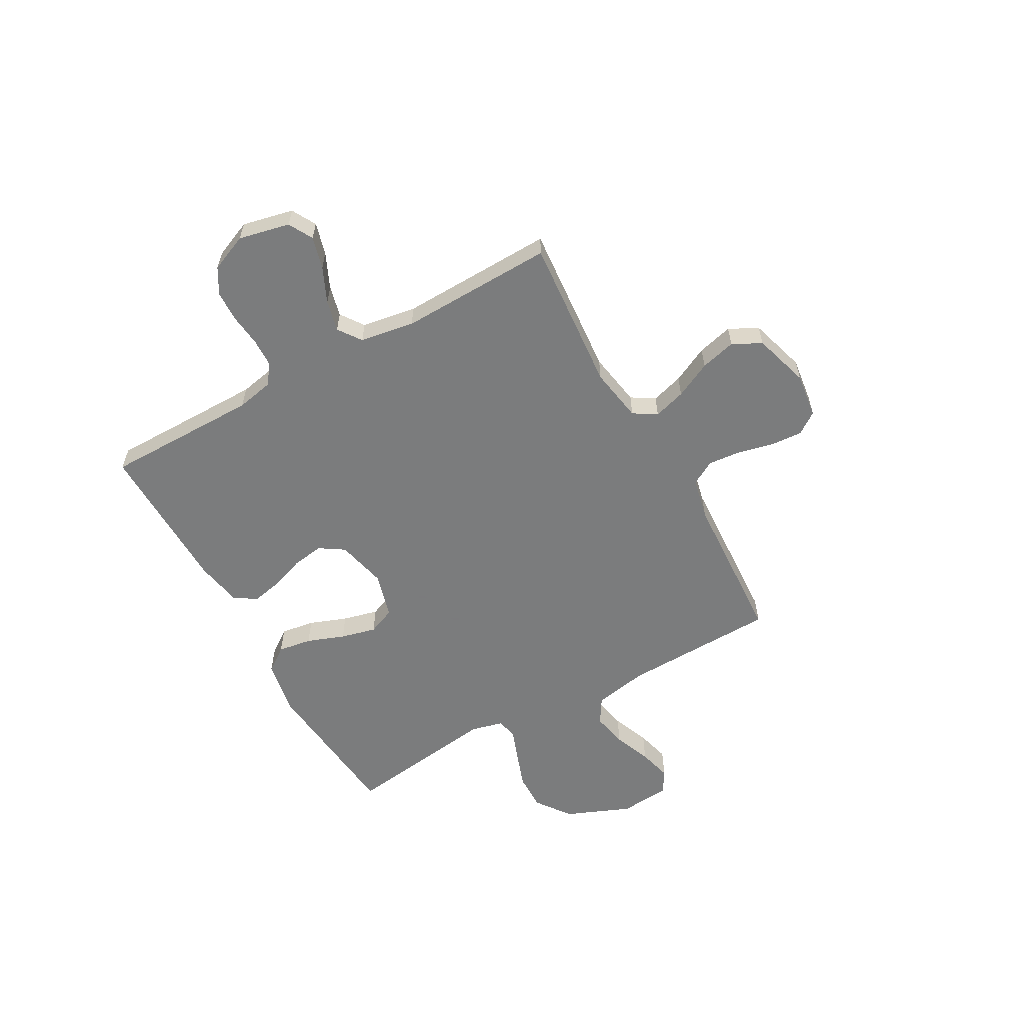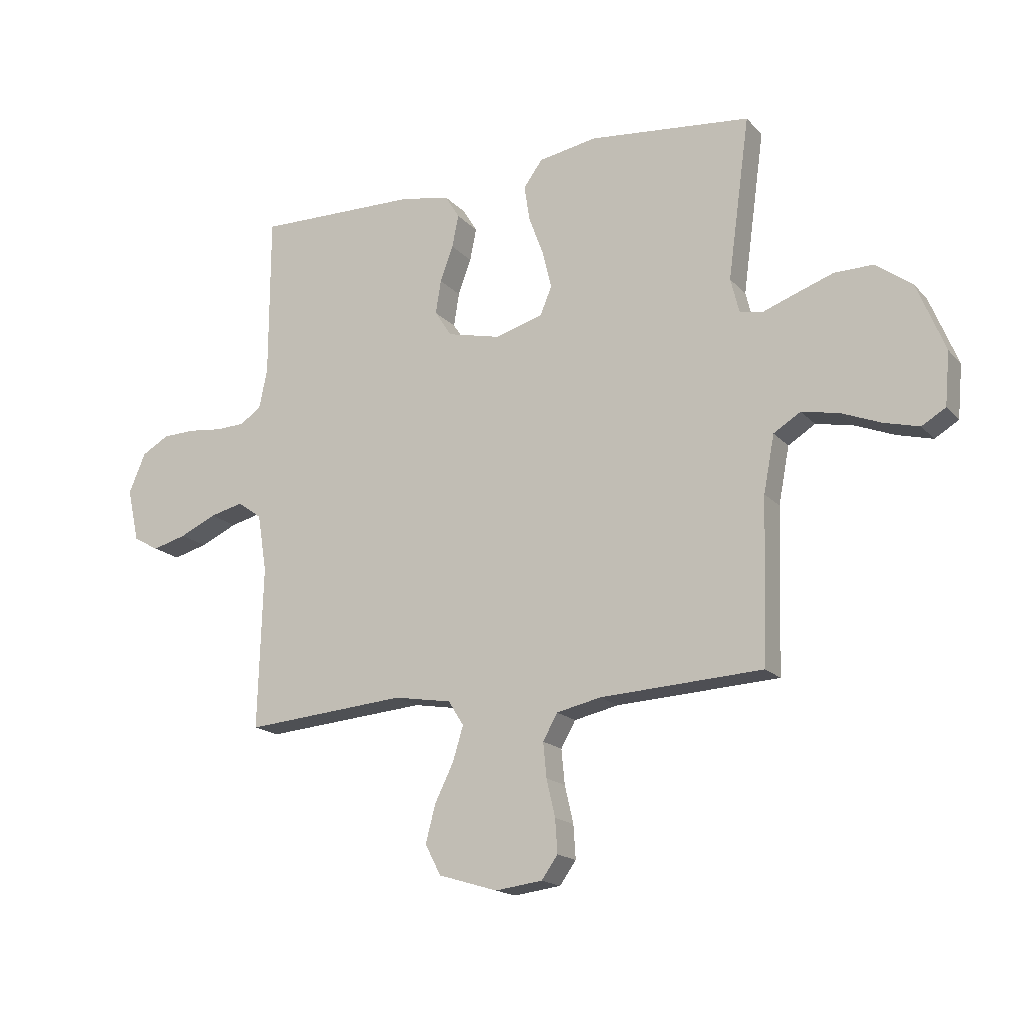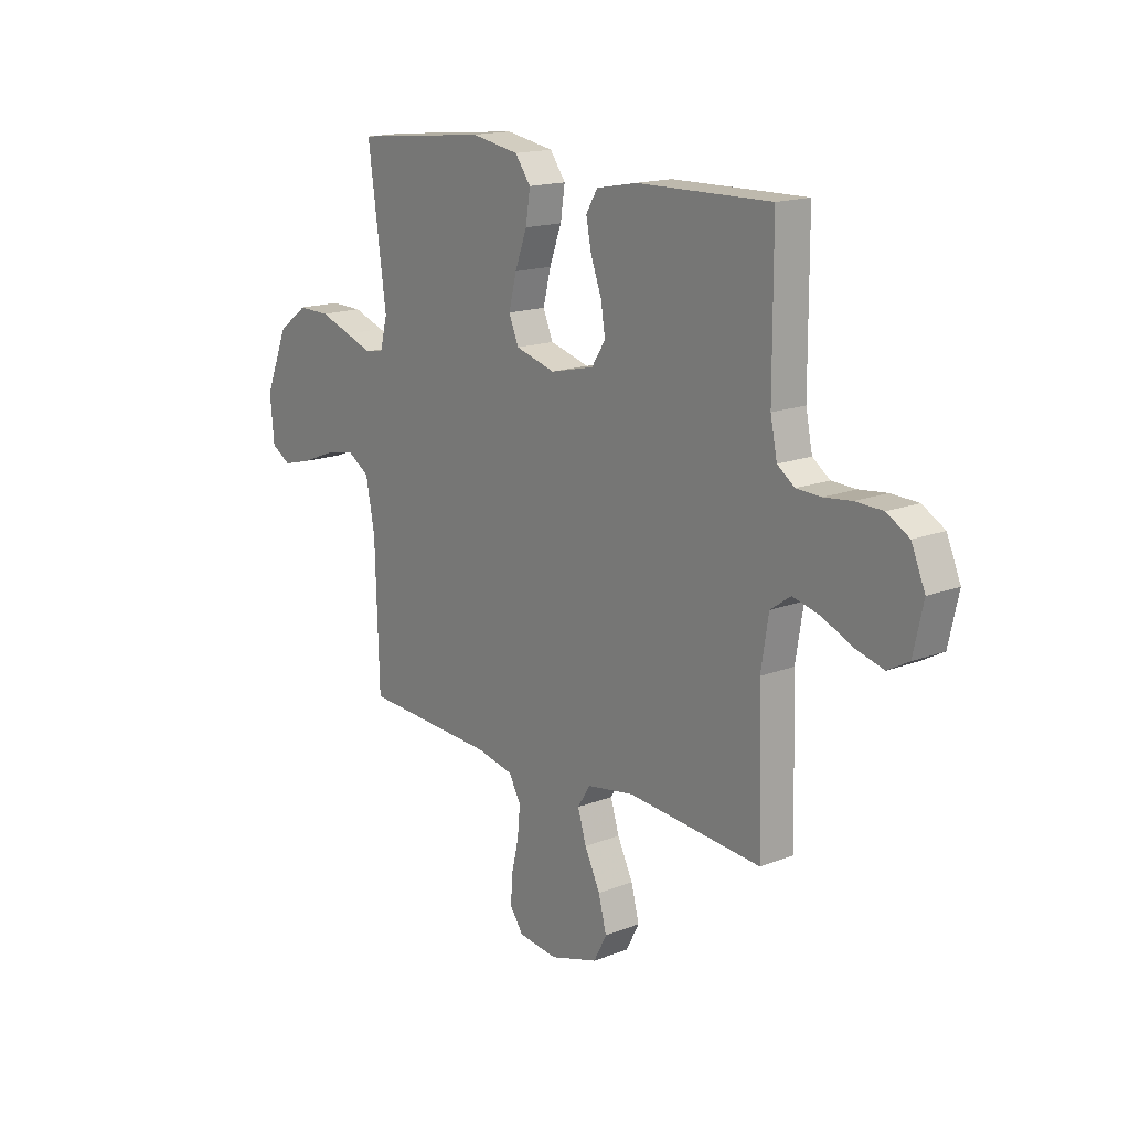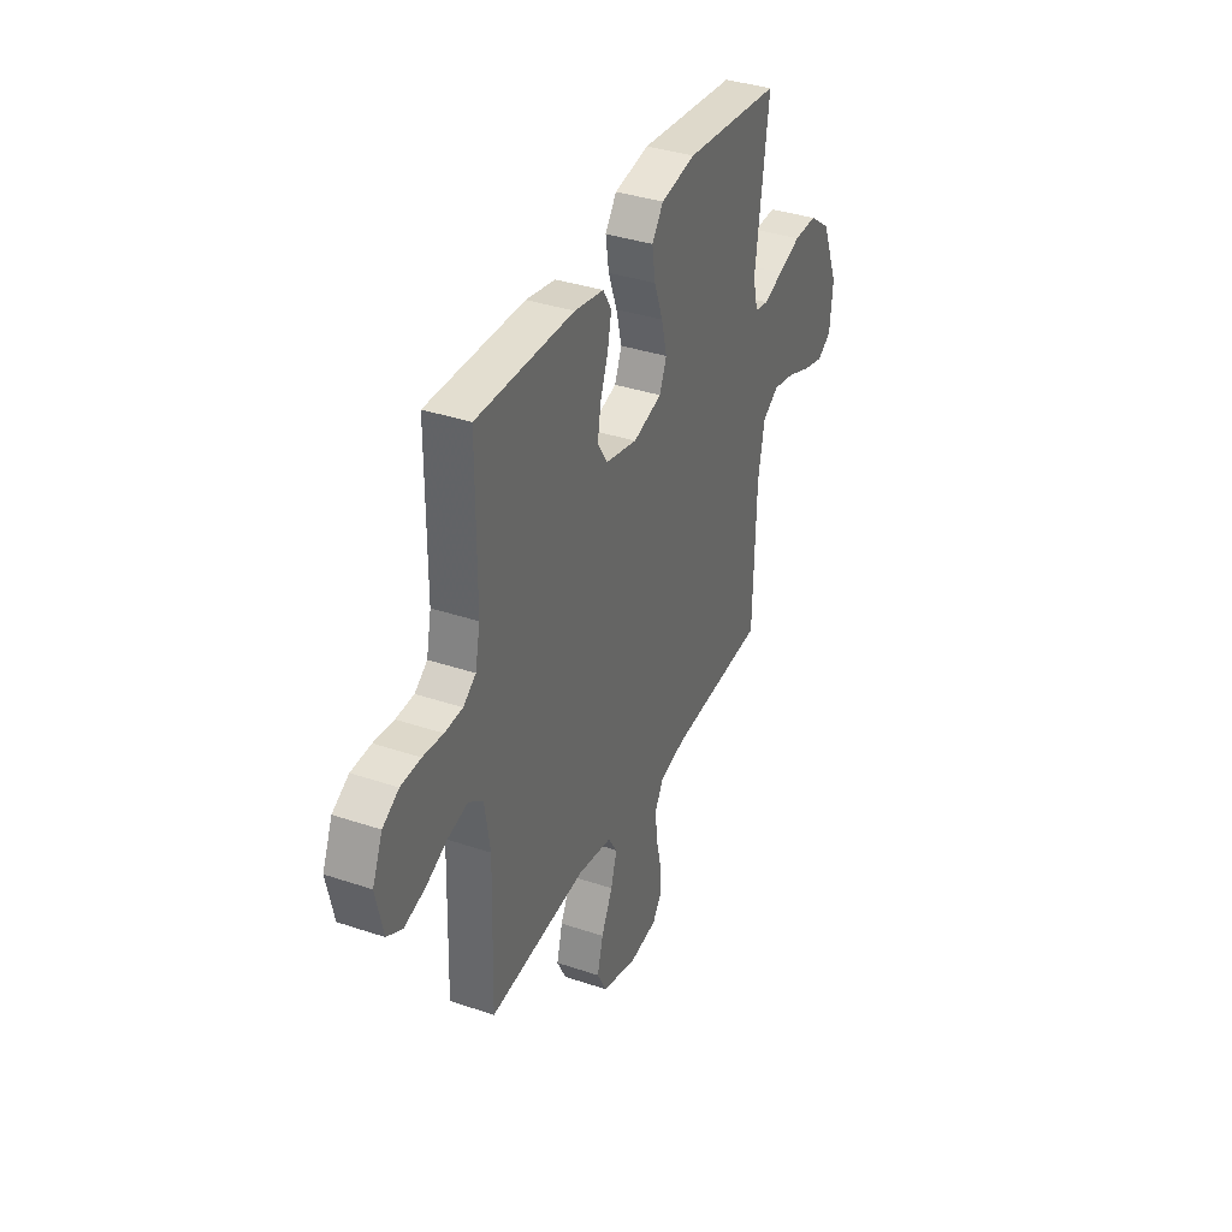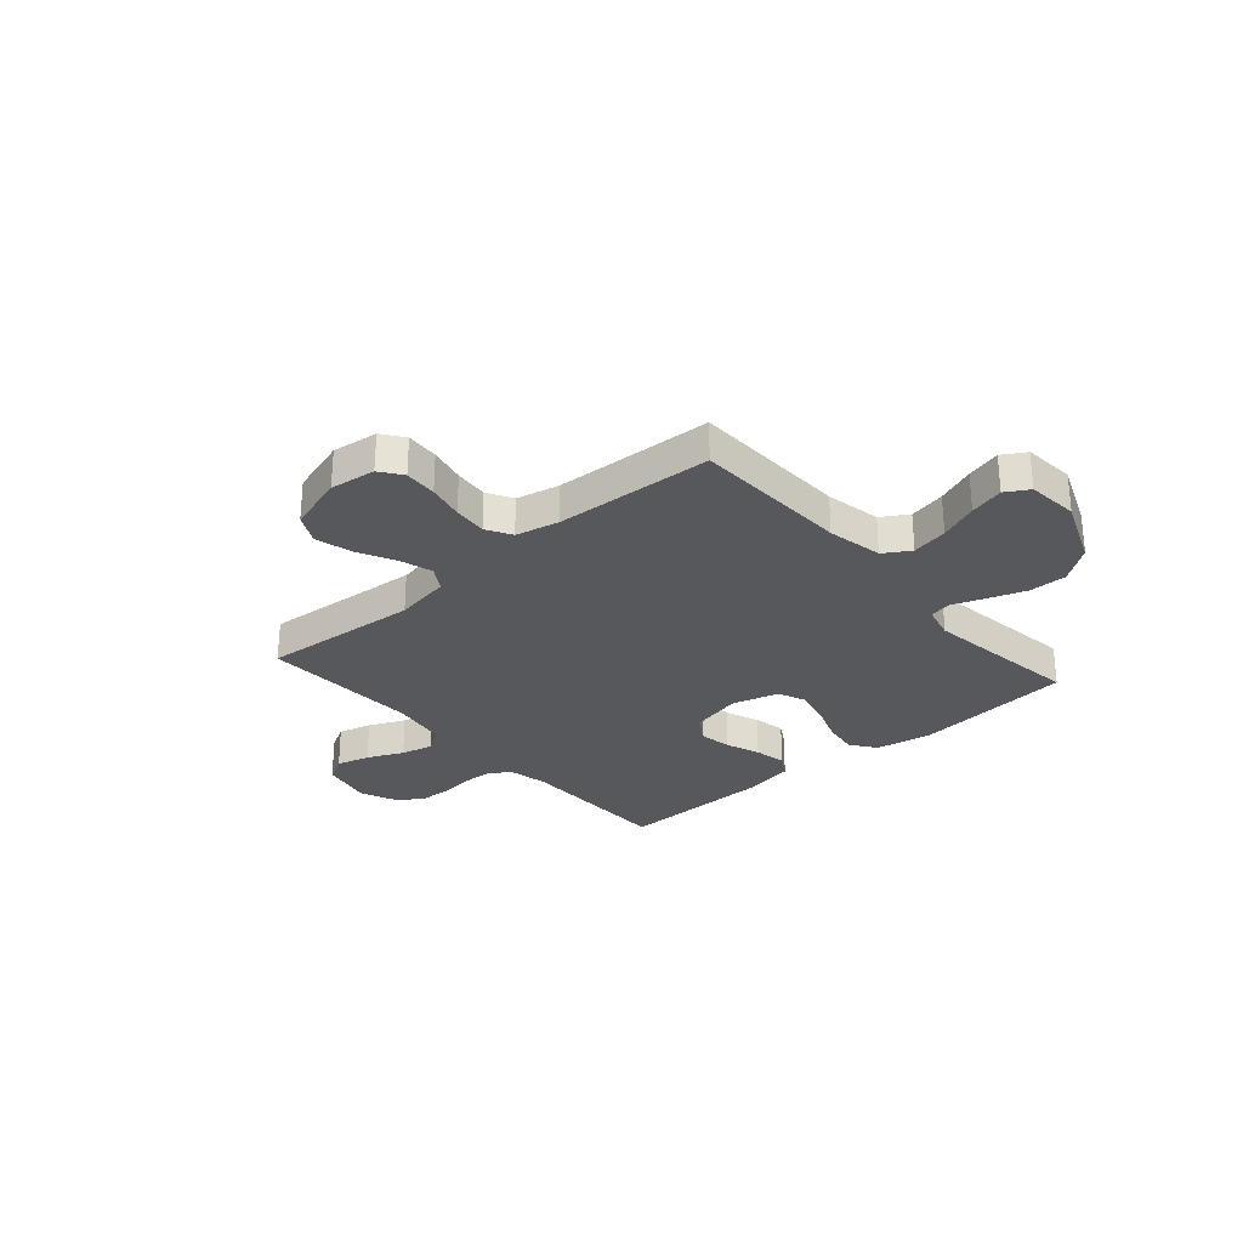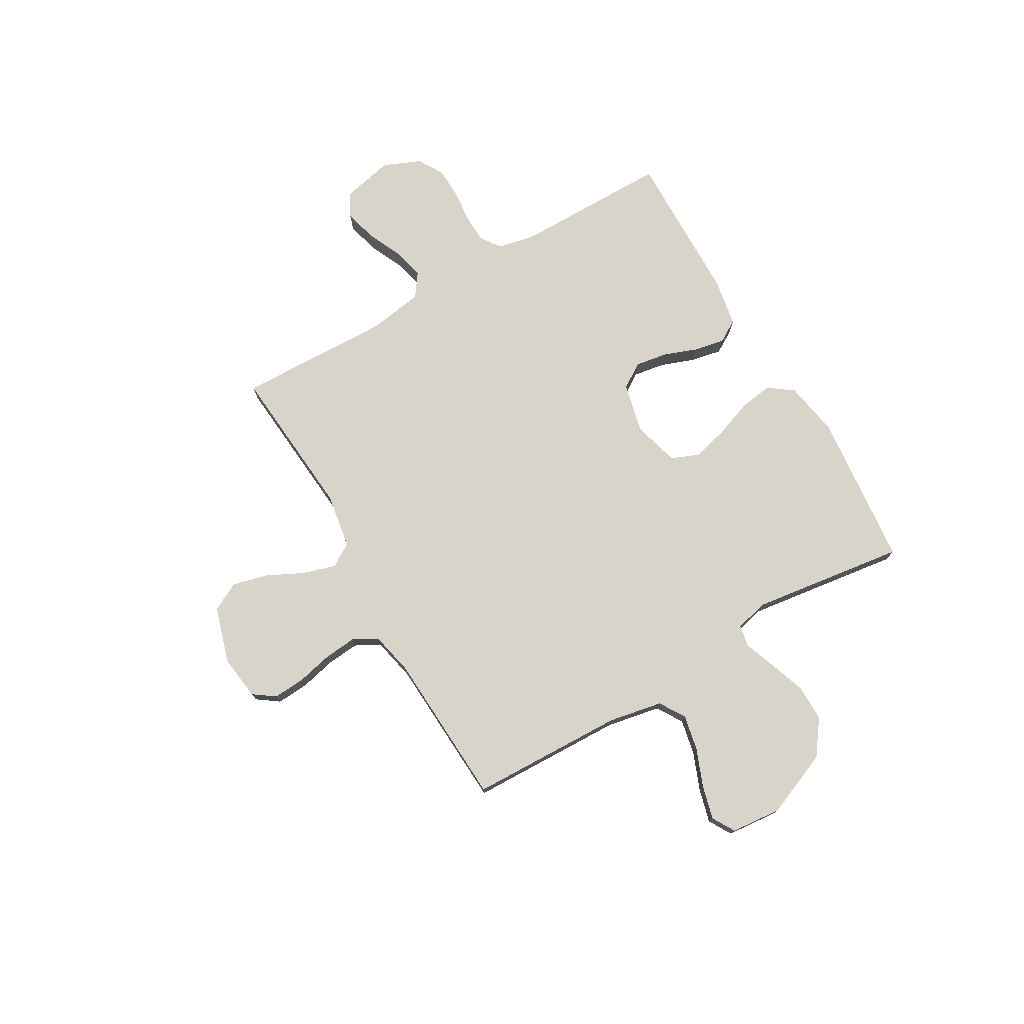
<metadata>
{"format":"obj","ext":"obj","renderer":"f3d","projection":"perspective","resolution":1024,"background":"white","views":[{"elev":-58.6,"azim":119.1,"up":"+Y"},{"elev":-17.2,"azim":-152.4,"up":"+Z"},{"elev":16.2,"azim":51.3,"up":"+Z"},{"elev":36.5,"azim":113.7,"up":"+Z"},{"elev":-28.6,"azim":-138.8,"up":"+Y"},{"elev":75.7,"azim":-120.1,"up":"+Y"}]}
</metadata>
<code>
v -0.5 0.07 -0.5
v -0.509 0.07 -0.2
v -0.529 0.07 -0.095
v -0.579 0.07 -0.064
v -0.648 0.07 -0.078
v -0.721 0.07 -0.107
v -0.786 0.07 -0.124
v -0.83 0.07 -0.098
v -0.839 0.07 0
v -0.787 0.07 0.127
v -0.72 0.07 0.176
v -0.648 0.07 0.175
v -0.577 0.07 0.15
v -0.517 0.07 0.128
v -0.475 0.07 0.136
v -0.459 0.07 0.2
v -0.5 0.07 0.5
v -0.2 0.07 0.53
v -0.092 0.07 0.511
v -0.057 0.07 0.463
v -0.067 0.07 0.397
v -0.094 0.07 0.324
v -0.111 0.07 0.255
v -0.089 0.07 0.202
v 0 0.07 0.177
v 0.098 0.07 0.2
v 0.129 0.07 0.248
v 0.119 0.07 0.31
v 0.095 0.07 0.375
v 0.083 0.07 0.435
v 0.109 0.07 0.478
v 0.2 0.07 0.495
v 0.5 0.07 0.5
v 0.501 0.07 0.2
v 0.516 0.07 0.127
v 0.555 0.07 0.099
v 0.61 0.07 0.097
v 0.672 0.07 0.104
v 0.733 0.07 0.102
v 0.783 0.07 0.073
v 0.814 0.07 0
v 0.792 0.07 -0.099
v 0.745 0.07 -0.125
v 0.682 0.07 -0.108
v 0.614 0.07 -0.077
v 0.553 0.07 -0.062
v 0.508 0.07 -0.094
v 0.491 0.07 -0.2
v 0.5 0.07 -0.5
v 0.2 0.07 -0.475
v 0.094 0.07 -0.493
v 0.066 0.07 -0.538
v 0.085 0.07 -0.601
v 0.12 0.07 -0.672
v 0.138 0.07 -0.741
v 0.109 0.07 -0.797
v 0 0.07 -0.83
v -0.087 0.07 -0.819
v -0.117 0.07 -0.777
v -0.113 0.07 -0.715
v -0.097 0.07 -0.646
v -0.091 0.07 -0.582
v -0.118 0.07 -0.534
v -0.2 0.07 -0.516
v -0.5 0 -0.5
v -0.509 0 -0.2
v -0.529 0 -0.095
v -0.579 0 -0.064
v -0.648 0 -0.078
v -0.721 0 -0.107
v -0.786 0 -0.124
v -0.83 0 -0.098
v -0.839 0 0
v -0.787 0 0.127
v -0.72 0 0.176
v -0.648 0 0.175
v -0.577 0 0.15
v -0.517 0 0.128
v -0.475 0 0.136
v -0.459 0 0.2
v -0.5 0 0.5
v -0.2 0 0.53
v -0.092 0 0.511
v -0.057 0 0.463
v -0.067 0 0.397
v -0.094 0 0.324
v -0.111 0 0.255
v -0.089 0 0.202
v 0 0 0.177
v 0.098 0 0.2
v 0.129 0 0.248
v 0.119 0 0.31
v 0.095 0 0.375
v 0.083 0 0.435
v 0.109 0 0.478
v 0.2 0 0.495
v 0.5 0 0.5
v 0.501 0 0.2
v 0.516 0 0.127
v 0.555 0 0.099
v 0.61 0 0.097
v 0.672 0 0.104
v 0.733 0 0.102
v 0.783 0 0.073
v 0.814 0 0
v 0.792 0 -0.099
v 0.745 0 -0.125
v 0.682 0 -0.108
v 0.614 0 -0.077
v 0.553 0 -0.062
v 0.508 0 -0.094
v 0.491 0 -0.2
v 0.5 0 -0.5
v 0.2 0 -0.475
v 0.094 0 -0.493
v 0.066 0 -0.538
v 0.085 0 -0.601
v 0.12 0 -0.672
v 0.138 0 -0.741
v 0.109 0 -0.797
v 0 0 -0.83
v -0.087 0 -0.819
v -0.117 0 -0.777
v -0.113 0 -0.715
v -0.097 0 -0.646
v -0.091 0 -0.582
v -0.118 0 -0.534
v -0.2 0 -0.516
f 59 60 61
f 58 59 61
f 57 58 61
f 56 57 61
f 55 56 61
f 54 55 61
f 53 54 61
f 52 53 61 62
f 51 52 62 63
f 48 49 50
f 47 48 50 51
f 43 44 45
f 42 43 45
f 41 42 45
f 40 41 45
f 39 40 45
f 38 39 45
f 37 38 45
f 36 37 45 46
f 35 36 46 47
f 32 33 34
f 31 32 34
f 30 31 34
f 29 30 34
f 28 29 34
f 34 35 47
f 28 34 47
f 27 28 47
f 20 21 22
f 19 20 22
f 18 19 22
f 17 18 22
f 16 17 22
f 15 16 22 23
f 12 13 14
f 11 12 14
f 10 11 14
f 9 10 14
f 8 9 14
f 7 8 14
f 6 7 14
f 5 6 14
f 4 5 14 15
f 15 23 24
f 4 15 24
f 3 4 24
f 64 1 2
f 51 63 64
f 47 51 64
f 27 47 64
f 26 27 64
f 64 2 3
f 26 64 3
f 25 26 3
f 3 24 25
f 125 124 123
f 125 123 122
f 125 122 121
f 125 121 120
f 125 120 119
f 125 119 118
f 125 118 117
f 126 125 117 116
f 127 126 116 115
f 114 113 112
f 115 114 112 111
f 109 108 107
f 109 107 106
f 109 106 105
f 109 105 104
f 109 104 103
f 109 103 102
f 109 102 101
f 110 109 101 100
f 111 110 100 99
f 98 97 96
f 98 96 95
f 98 95 94
f 98 94 93
f 98 93 92
f 111 99 98
f 111 98 92
f 111 92 91
f 86 85 84
f 86 84 83
f 86 83 82
f 86 82 81
f 86 81 80
f 87 86 80 79
f 78 77 76
f 78 76 75
f 78 75 74
f 78 74 73
f 78 73 72
f 78 72 71
f 78 71 70
f 78 70 69
f 79 78 69 68
f 88 87 79
f 88 79 68
f 88 68 67
f 66 65 128
f 128 127 115
f 128 115 111
f 128 111 91
f 128 91 90
f 67 66 128
f 67 128 90
f 67 90 89
f 89 88 67
f 1 65 66 2
f 2 66 67 3
f 3 67 68 4
f 4 68 69 5
f 5 69 70 6
f 6 70 71 7
f 7 71 72 8
f 8 72 73 9
f 9 73 74 10
f 10 74 75 11
f 11 75 76 12
f 12 76 77 13
f 13 77 78 14
f 14 78 79 15
f 15 79 80 16
f 16 80 81 17
f 17 81 82 18
f 18 82 83 19
f 19 83 84 20
f 20 84 85 21
f 21 85 86 22
f 22 86 87 23
f 23 87 88 24
f 24 88 89 25
f 25 89 90 26
f 26 90 91 27
f 27 91 92 28
f 28 92 93 29
f 29 93 94 30
f 30 94 95 31
f 31 95 96 32
f 32 96 97 33
f 33 97 98 34
f 34 98 99 35
f 35 99 100 36
f 36 100 101 37
f 37 101 102 38
f 38 102 103 39
f 39 103 104 40
f 40 104 105 41
f 41 105 106 42
f 42 106 107 43
f 43 107 108 44
f 44 108 109 45
f 45 109 110 46
f 46 110 111 47
f 47 111 112 48
f 48 112 113 49
f 49 113 114 50
f 50 114 115 51
f 51 115 116 52
f 52 116 117 53
f 53 117 118 54
f 54 118 119 55
f 55 119 120 56
f 56 120 121 57
f 57 121 122 58
f 58 122 123 59
f 59 123 124 60
f 60 124 125 61
f 61 125 126 62
f 62 126 127 63
f 63 127 128 64
f 64 128 65 1

</code>
